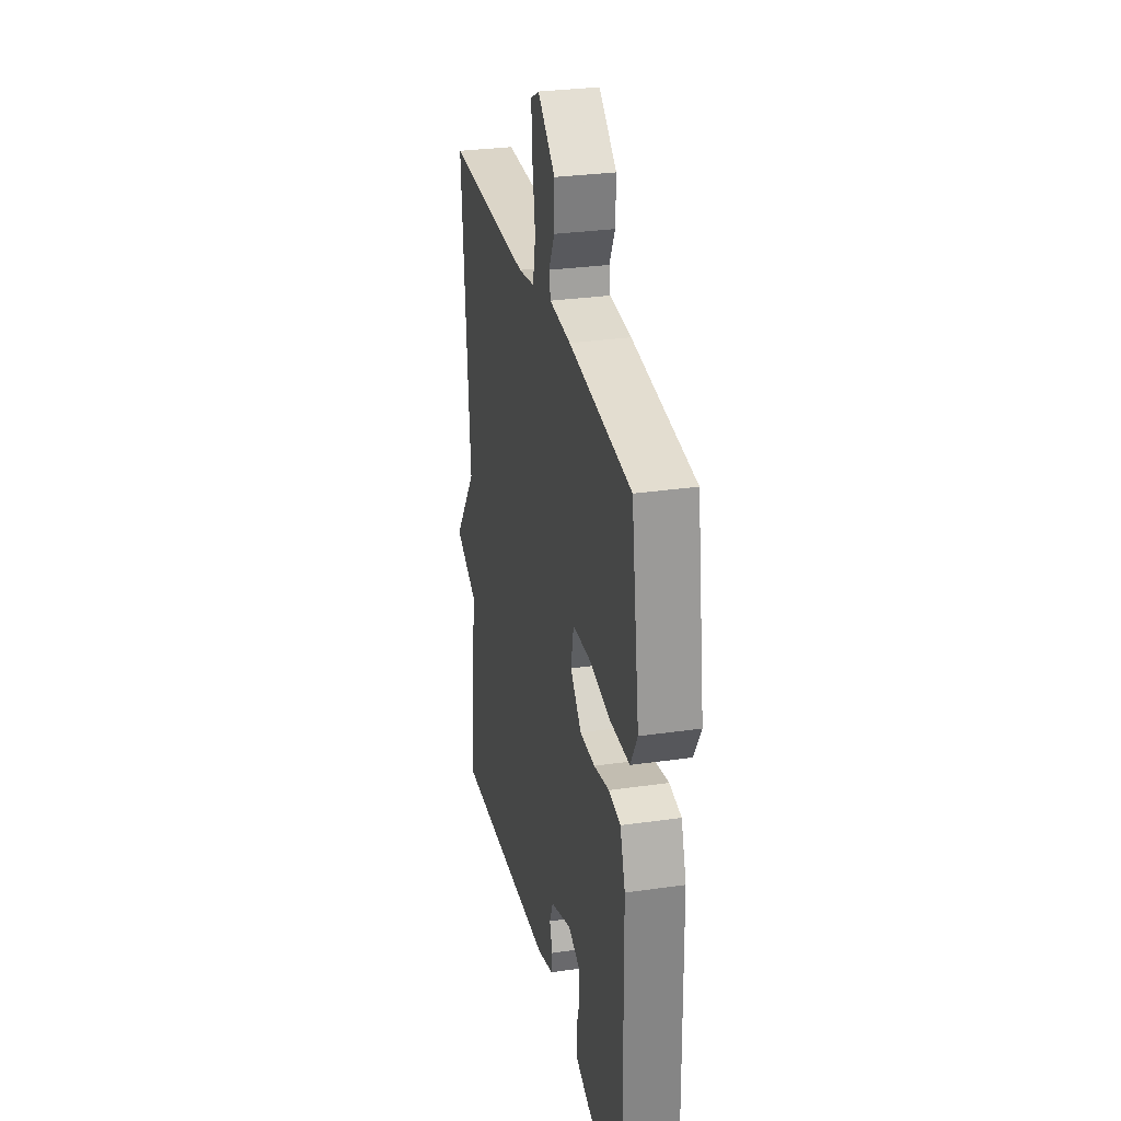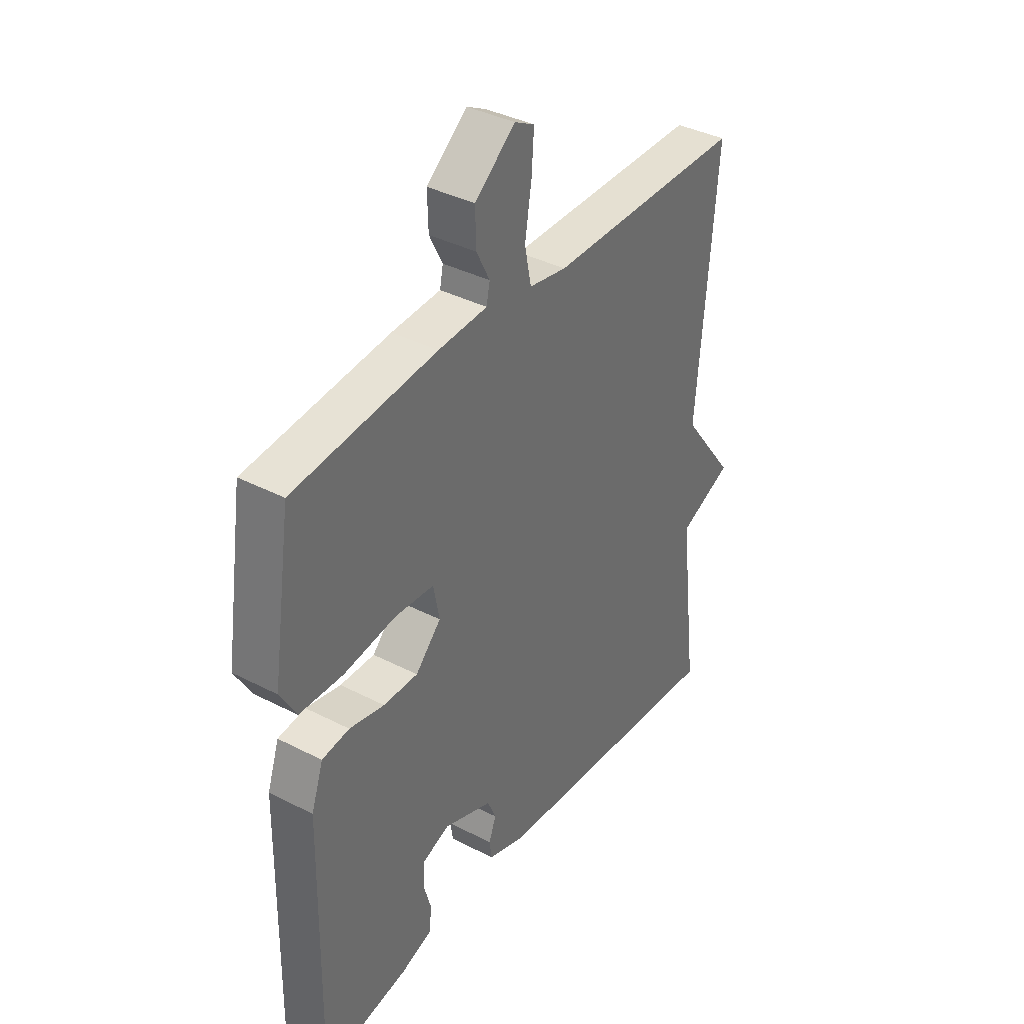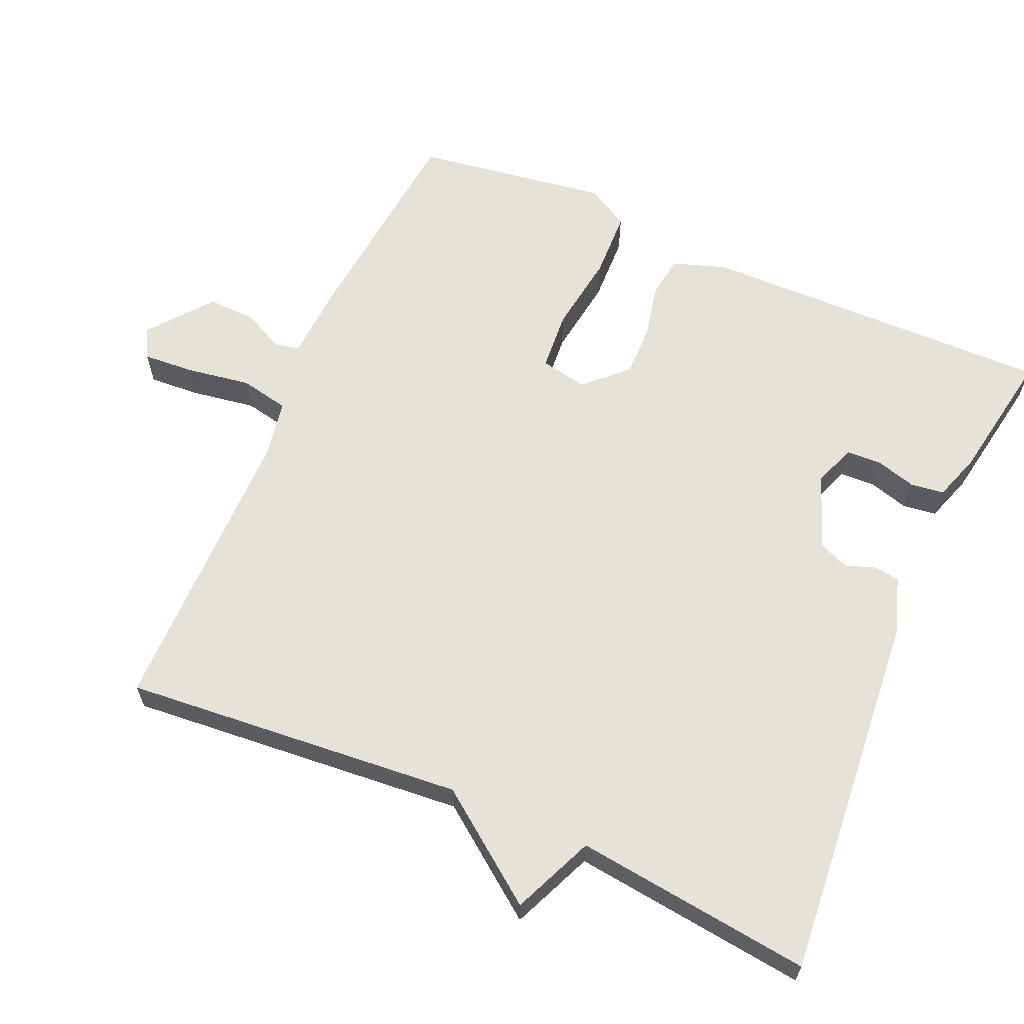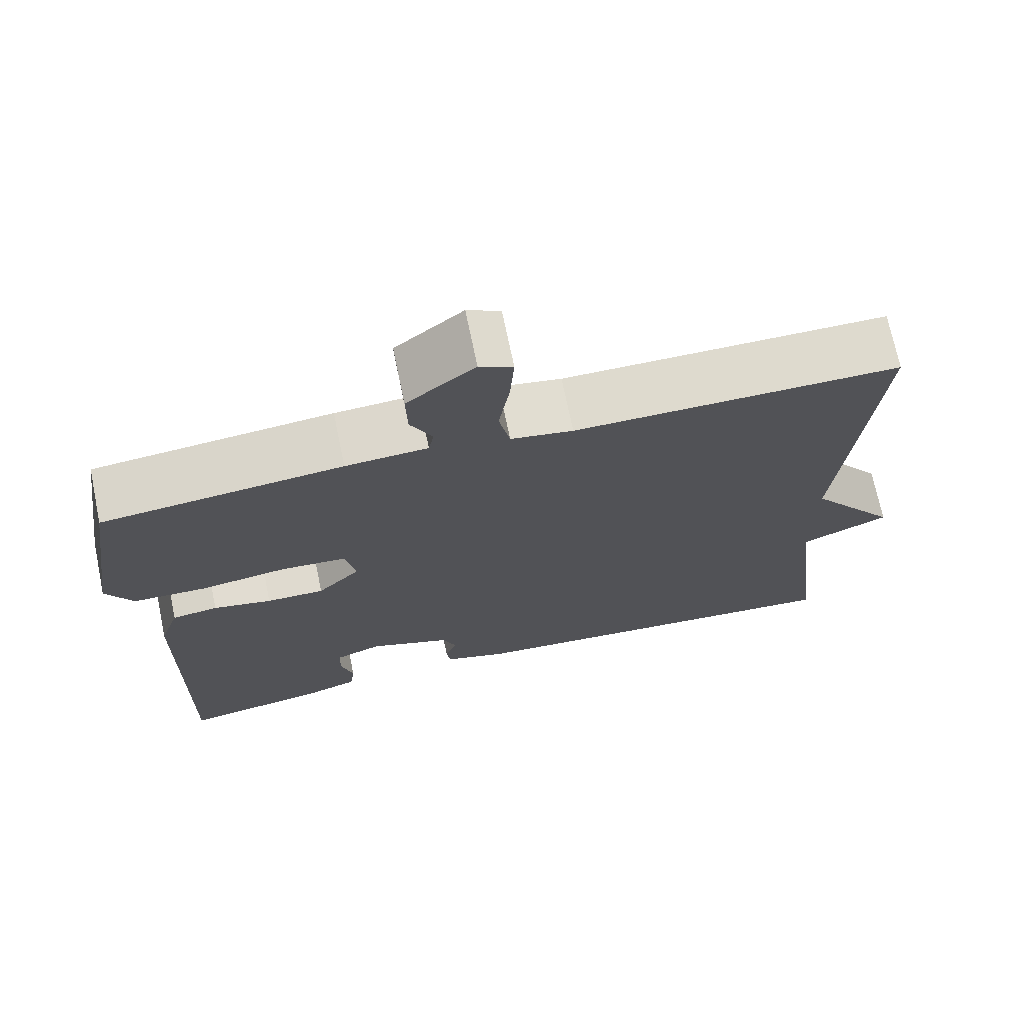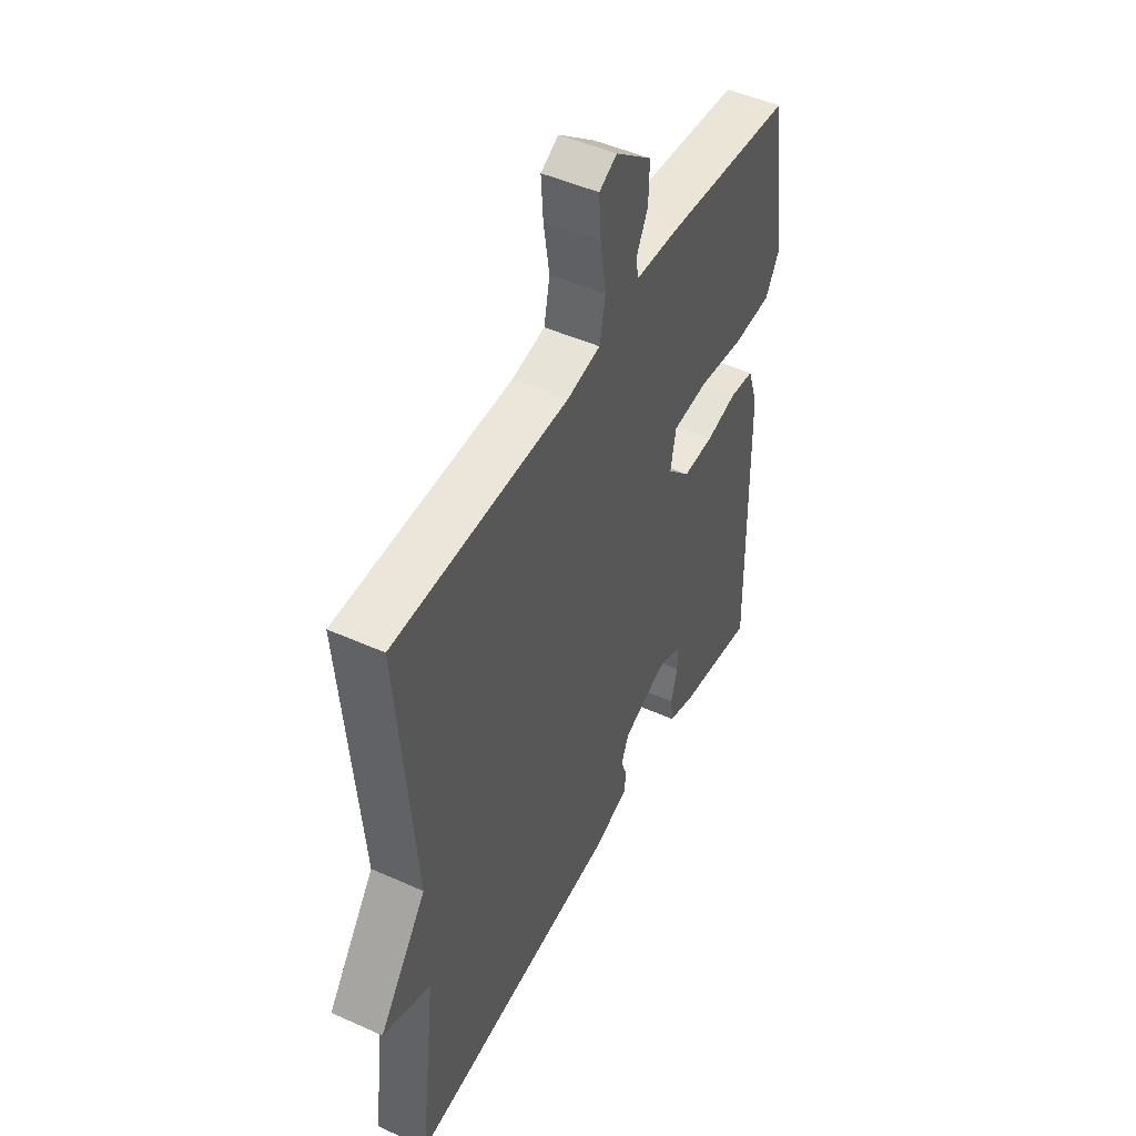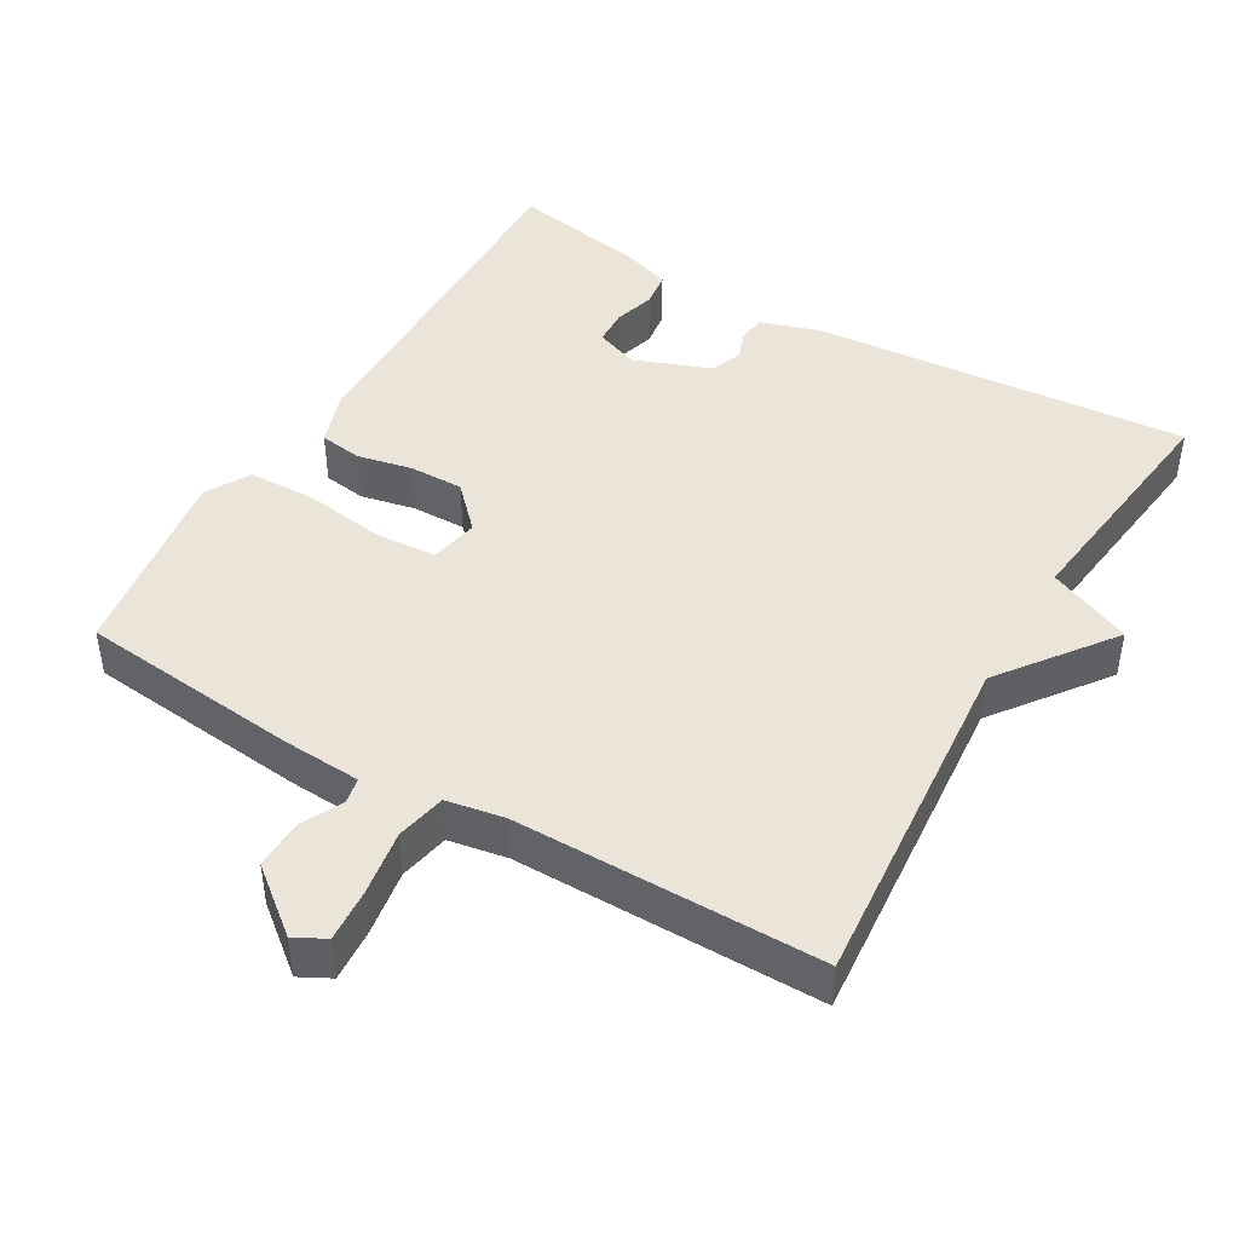
<metadata>
{"format":"obj","ext":"obj","renderer":"f3d","projection":"perspective","resolution":1024,"background":"white","views":[{"elev":29.5,"azim":-102.0,"up":"+Z"},{"elev":37.7,"azim":-56.5,"up":"+Z"},{"elev":63.2,"azim":113.6,"up":"+Y"},{"elev":71.2,"azim":-11.7,"up":"+Z"},{"elev":48.0,"azim":116.7,"up":"+Z"},{"elev":44.9,"azim":30.3,"up":"+Y"}]}
</metadata>
<code>
v -0.5 0.07 -0.5
v -0.492 0.07 -0.007
v -0.467 0.07 0.067
v -0.409 0.07 0.075
v -0.335 0.07 0.059
v -0.262 0.07 0.058
v -0.208 0.07 0.114
v -0.221 0.07 0.18
v -0.304 0.07 0.186
v -0.413 0.07 0.17
v -0.506 0.07 0.173
v -0.54 0.07 0.232
v -0.5 0.07 0.5
v -0.197 0.07 0.531
v -0.093 0.07 0.537
v -0.086 0.07 0.572
v -0.114 0.07 0.627
v -0.116 0.07 0.695
v -0.03 0.07 0.764
v 0.012 0.07 0.742
v 0.007 0.07 0.67
v -0.007 0.07 0.582
v 0.007 0.07 0.514
v 0.086 0.07 0.5
v 0.5 0.07 0.5
v 0.46 0.07 0.028
v 0.573 0.07 -0.123
v 0.46 0.07 -0.172
v 0.5 0.07 -0.5
v -0.011 0.07 -0.457
v -0.091 0.07 -0.431
v -0.096 0.07 -0.395
v -0.081 0.07 -0.354
v -0.099 0.07 -0.312
v -0.202 0.07 -0.273
v -0.26 0.07 -0.295
v -0.262 0.07 -0.343
v -0.246 0.07 -0.399
v -0.252 0.07 -0.446
v -0.317 0.07 -0.468
v -0.5 0 -0.5
v -0.492 0 -0.007
v -0.467 0 0.067
v -0.409 0 0.075
v -0.335 0 0.059
v -0.262 0 0.058
v -0.208 0 0.114
v -0.221 0 0.18
v -0.304 0 0.186
v -0.413 0 0.17
v -0.506 0 0.173
v -0.54 0 0.232
v -0.5 0 0.5
v -0.197 0 0.531
v -0.093 0 0.537
v -0.086 0 0.572
v -0.114 0 0.627
v -0.116 0 0.695
v -0.03 0 0.764
v 0.012 0 0.742
v 0.007 0 0.67
v -0.007 0 0.582
v 0.007 0 0.514
v 0.086 0 0.5
v 0.5 0 0.5
v 0.46 0 0.028
v 0.573 0 -0.123
v 0.46 0 -0.172
v 0.5 0 -0.5
v -0.011 0 -0.457
v -0.091 0 -0.431
v -0.096 0 -0.395
v -0.081 0 -0.354
v -0.099 0 -0.312
v -0.202 0 -0.273
v -0.26 0 -0.295
v -0.262 0 -0.343
v -0.246 0 -0.399
v -0.252 0 -0.446
v -0.317 0 -0.468
f 2 3 4
f 1 2 4
f 40 1 4
f 39 40 4
f 38 39 4
f 37 38 4
f 36 37 4 5
f 35 36 5 6
f 34 35 6 7
f 33 34 7 8
f 31 32 33
f 30 31 33
f 29 30 33
f 28 29 33
f 28 33 8
f 27 28 8
f 26 27 8
f 24 25 26 8
f 23 24 8 9
f 10 11 12
f 9 10 12
f 23 9 12
f 22 23 12
f 20 21 22
f 19 20 22
f 18 19 22
f 17 18 22
f 16 17 22
f 15 16 22
f 15 22 12
f 12 13 14 15
f 44 43 42
f 44 42 41
f 44 41 80
f 44 80 79
f 44 79 78
f 44 78 77
f 45 44 77 76
f 46 45 76 75
f 47 46 75 74
f 48 47 74 73
f 73 72 71
f 73 71 70
f 73 70 69
f 73 69 68
f 48 73 68
f 48 68 67
f 48 67 66
f 48 66 65 64
f 49 48 64 63
f 52 51 50
f 52 50 49
f 52 49 63
f 52 63 62
f 62 61 60
f 62 60 59
f 62 59 58
f 62 58 57
f 62 57 56
f 62 56 55
f 52 62 55
f 55 54 53 52
f 1 41 42 2
f 2 42 43 3
f 3 43 44 4
f 4 44 45 5
f 5 45 46 6
f 6 46 47 7
f 7 47 48 8
f 8 48 49 9
f 9 49 50 10
f 10 50 51 11
f 11 51 52 12
f 12 52 53 13
f 13 53 54 14
f 14 54 55 15
f 15 55 56 16
f 16 56 57 17
f 17 57 58 18
f 18 58 59 19
f 19 59 60 20
f 20 60 61 21
f 21 61 62 22
f 22 62 63 23
f 23 63 64 24
f 24 64 65 25
f 25 65 66 26
f 26 66 67 27
f 27 67 68 28
f 28 68 69 29
f 29 69 70 30
f 30 70 71 31
f 31 71 72 32
f 32 72 73 33
f 33 73 74 34
f 34 74 75 35
f 35 75 76 36
f 36 76 77 37
f 37 77 78 38
f 38 78 79 39
f 39 79 80 40
f 40 80 41 1

</code>
